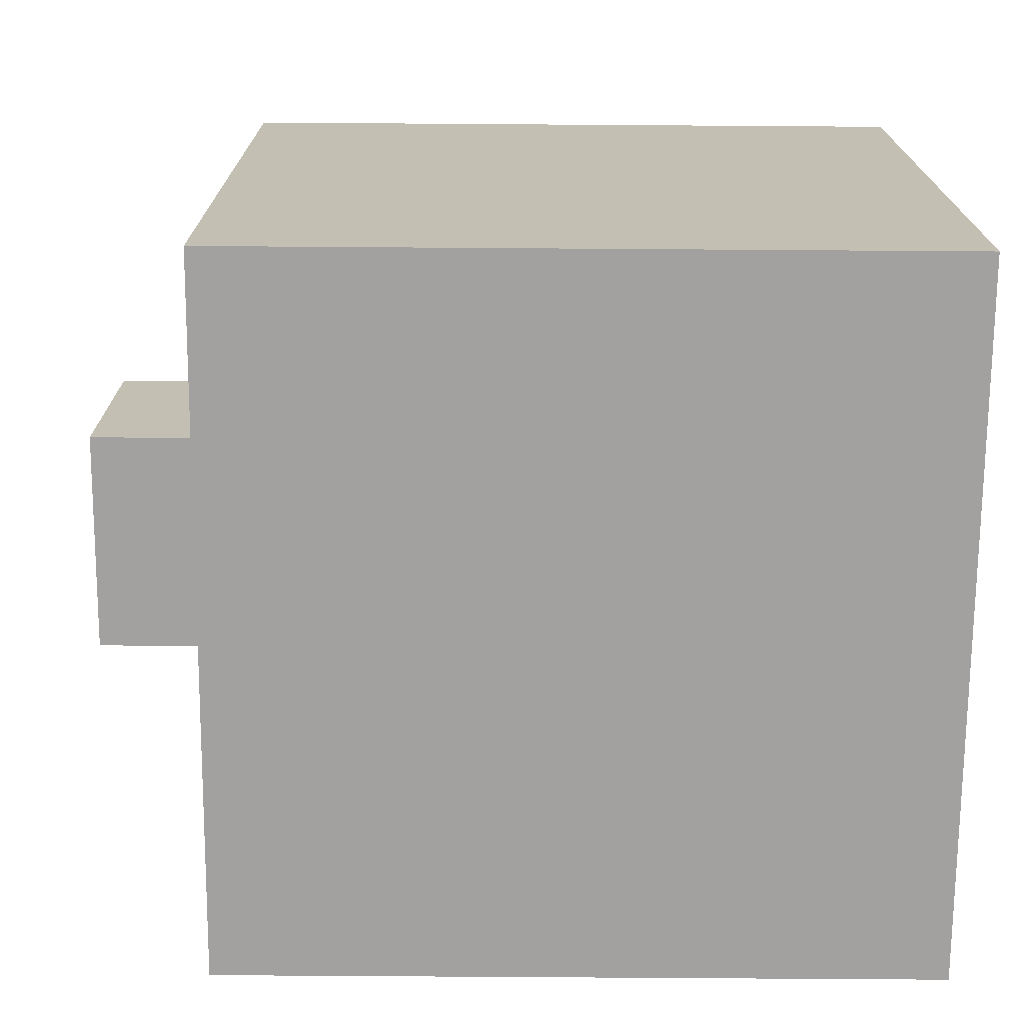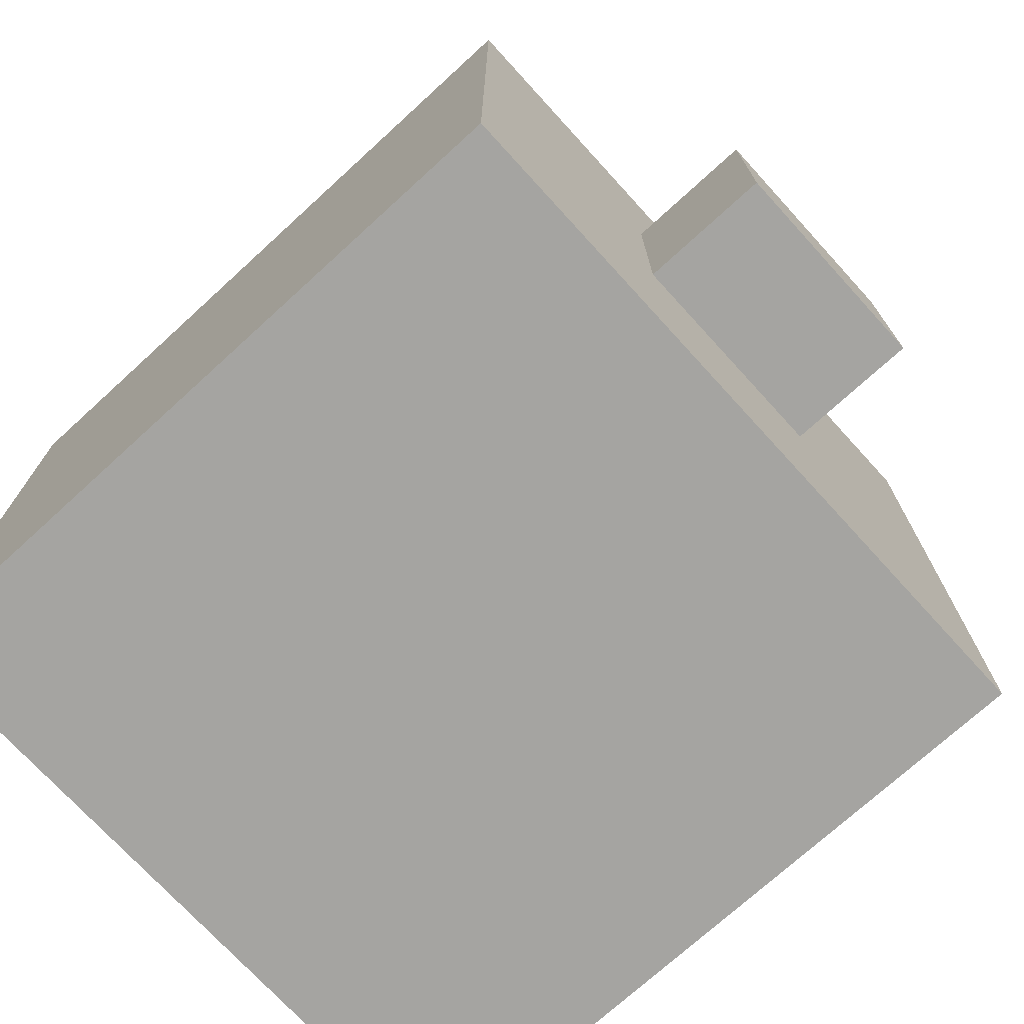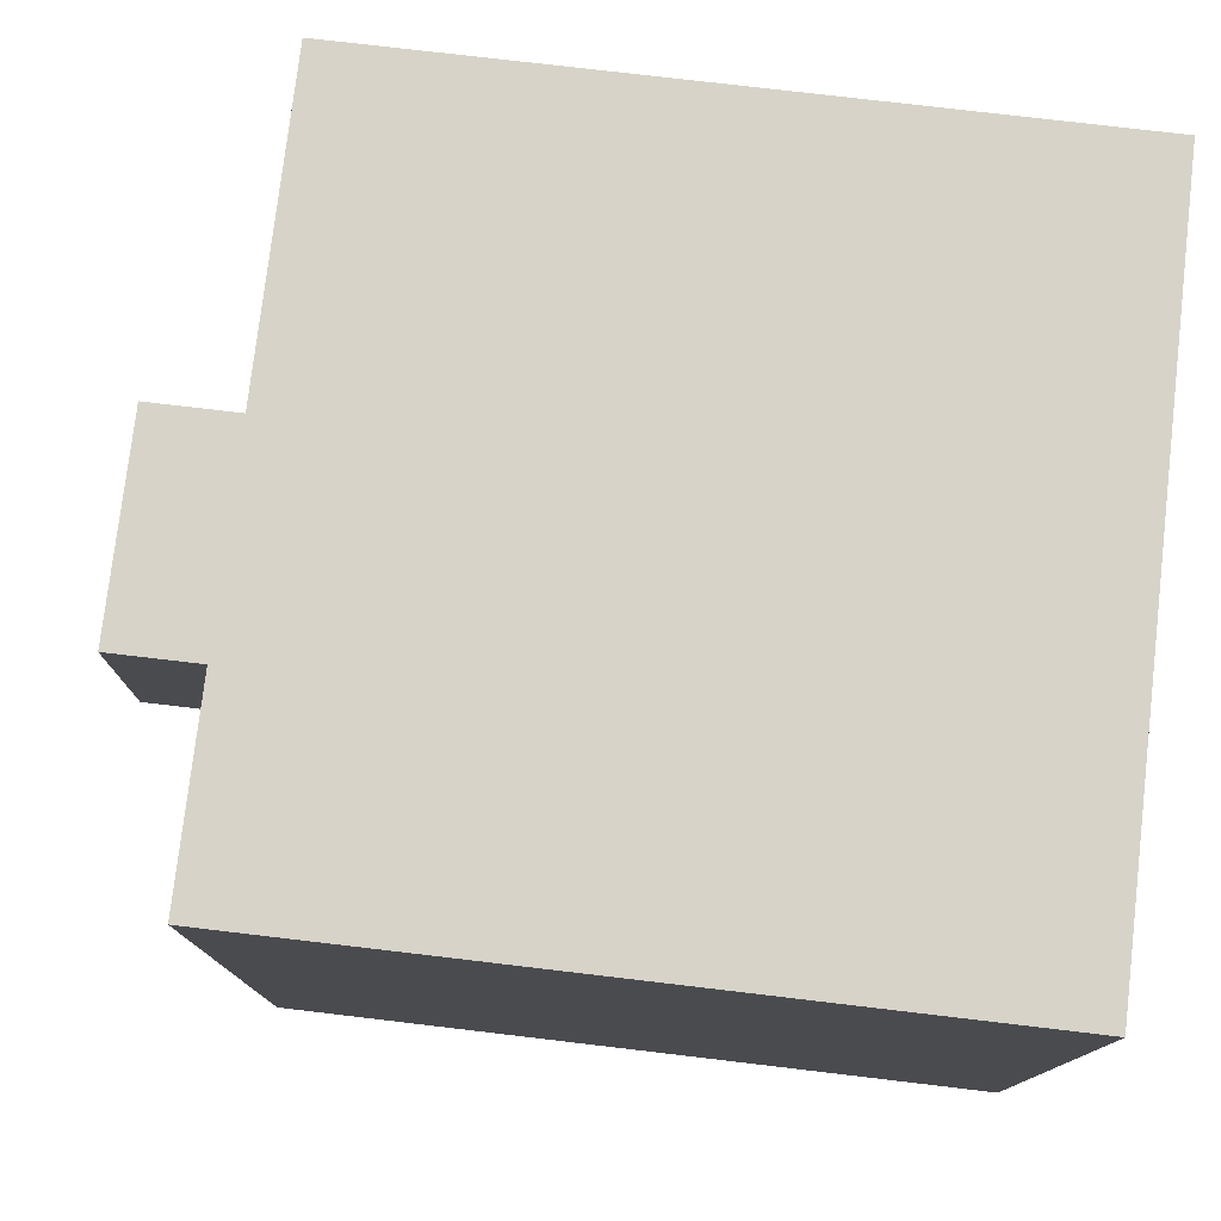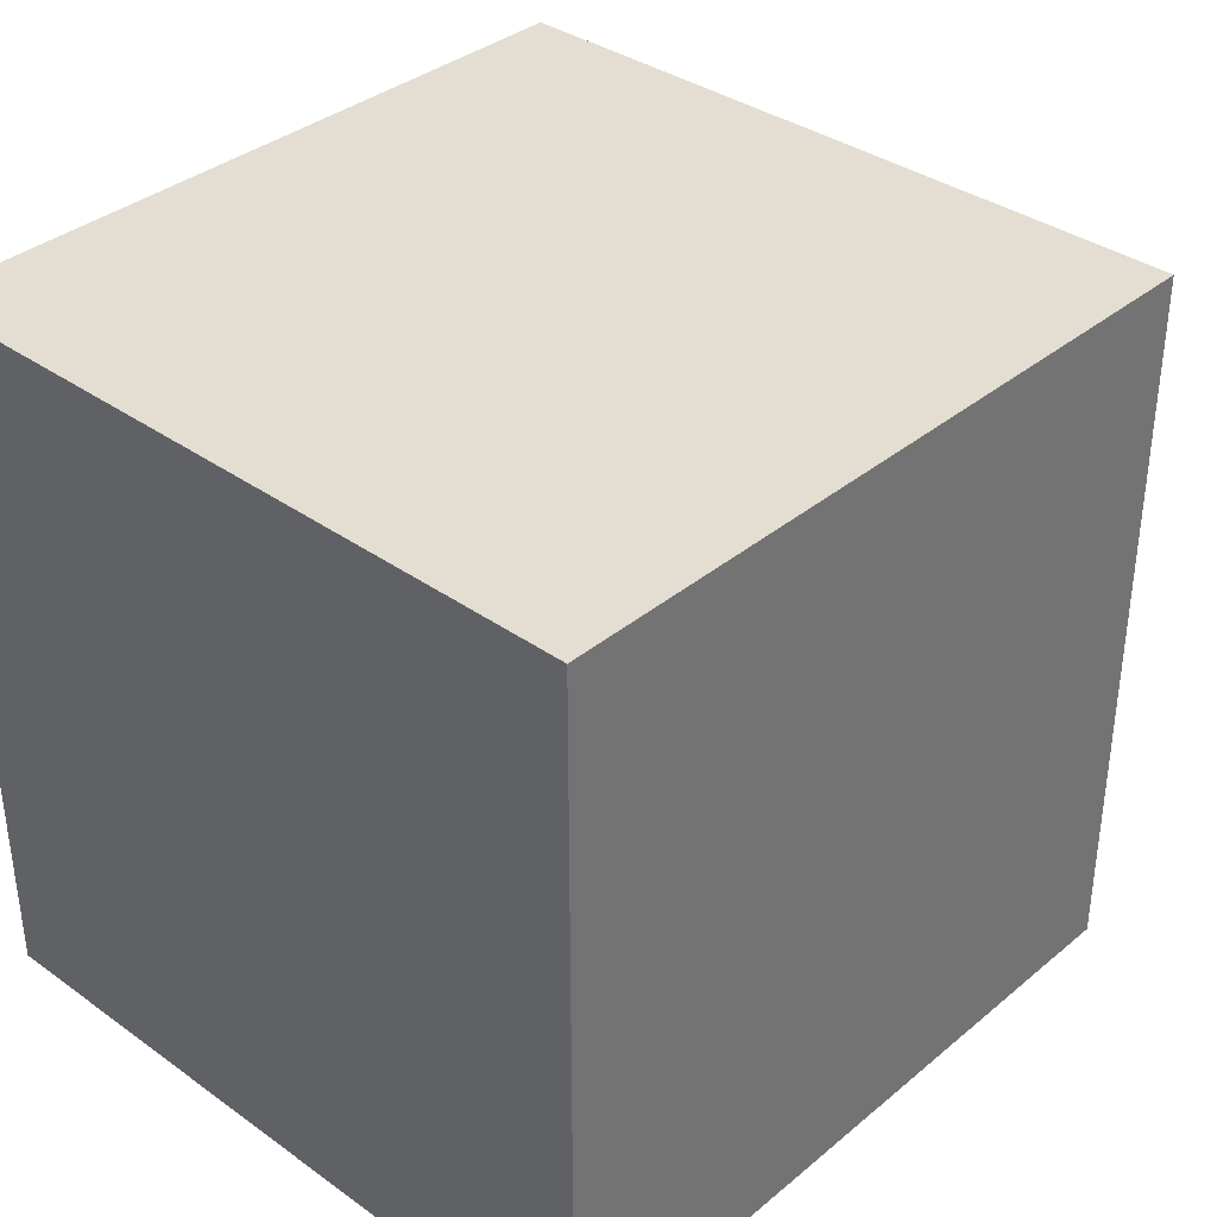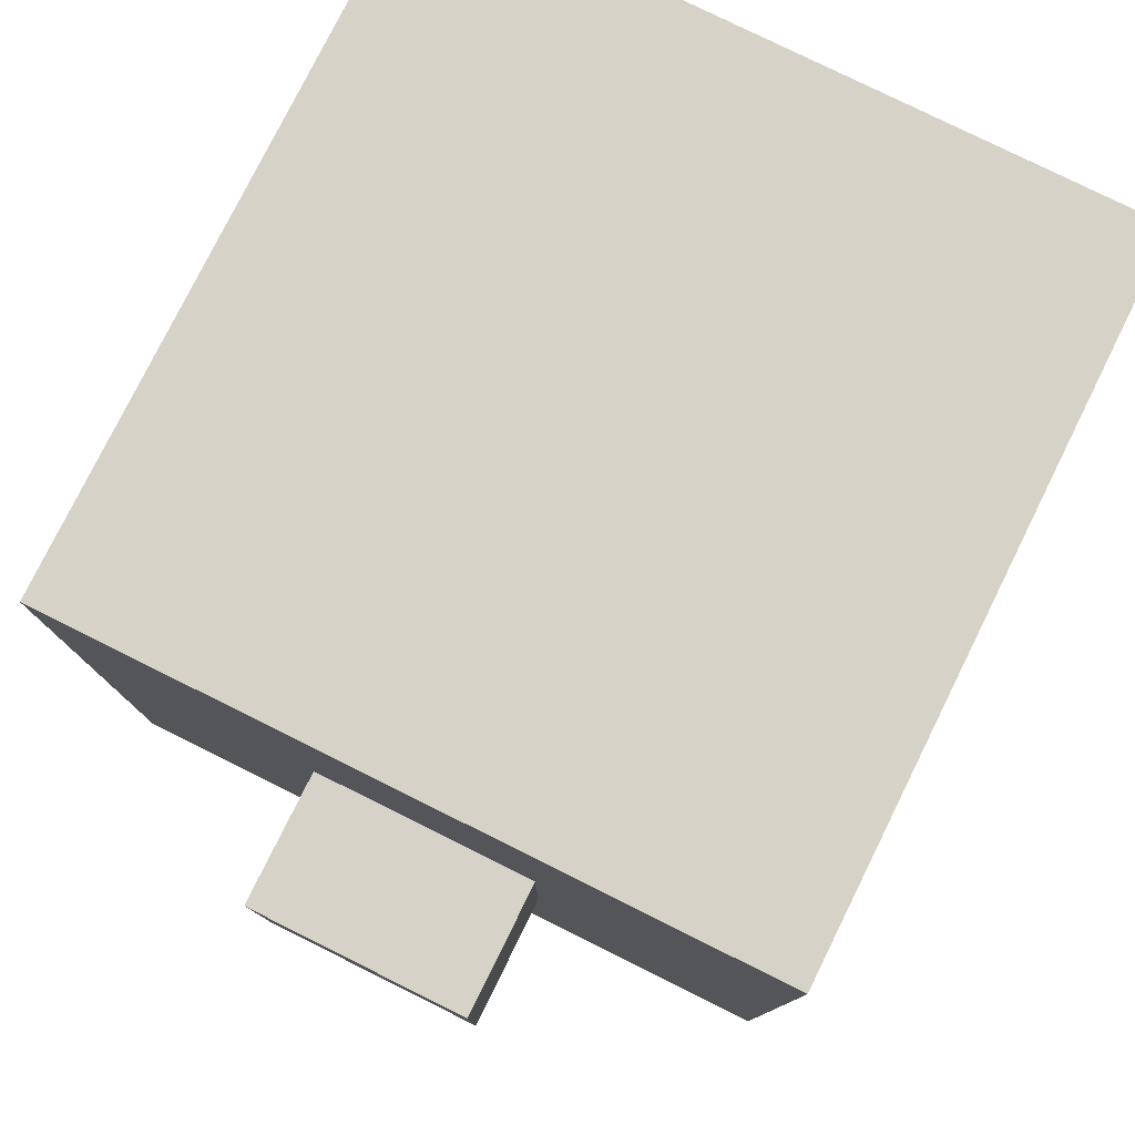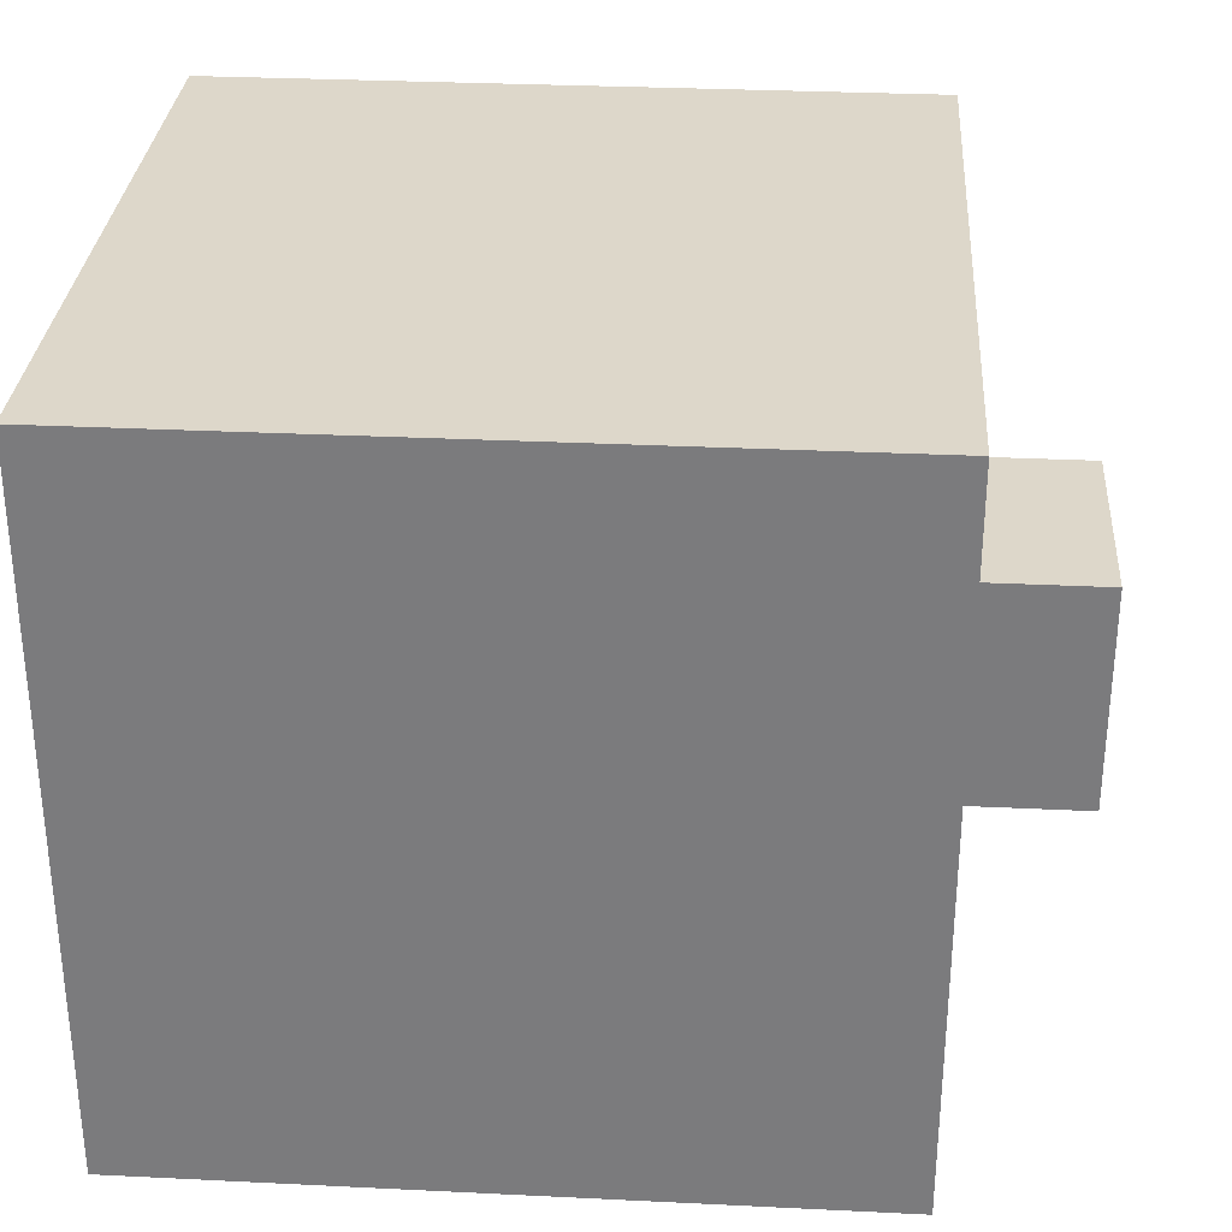
<metadata>
{"format":"obj","ext":"obj","renderer":"f3d","projection":"perspective","resolution":1024,"background":"white","views":[{"elev":-72.2,"azim":179.6,"up":"+Y"},{"elev":-73.2,"azim":42.4,"up":"+Y"},{"elev":77.2,"azim":-173.3,"up":"+Z"},{"elev":36.0,"azim":-47.1,"up":"+Z"},{"elev":78.6,"azim":116.4,"up":"+Z"},{"elev":30.9,"azim":4.0,"up":"+Y"}]}
</metadata>
<code>
o Cube.001
v 0.6 2.4 1.9
v 1.4 2.125 1.625
v 0.6 2.4 1.1
v 1.4 2.125 1.375
v 0.6 1.6 1.9
v 1.4 1.875 1.625
v 0.6 1.6 1.1
v 1.4 1.875 1.375
v 1.4 2.4 1.9
v 1.4 2.4 1.1
v 1.4 1.6 1.1
v 1.4 1.6 1.9
v 1.551 2.125 1.625
v 1.551 2.125 1.375
v 1.551 1.875 1.375
v 1.551 1.875 1.625
f 1 9 10 3
f 3 10 11 7
f 7 11 12 5
f 5 12 9 1
f 3 7 5 1
f 2 4 10 9
f 4 8 11 10
f 8 6 12 11
f 6 2 9 12
f 4 2 13 14
f 15 14 13 16
f 2 6 16 13
f 8 4 14 15
f 6 8 15 16

</code>
